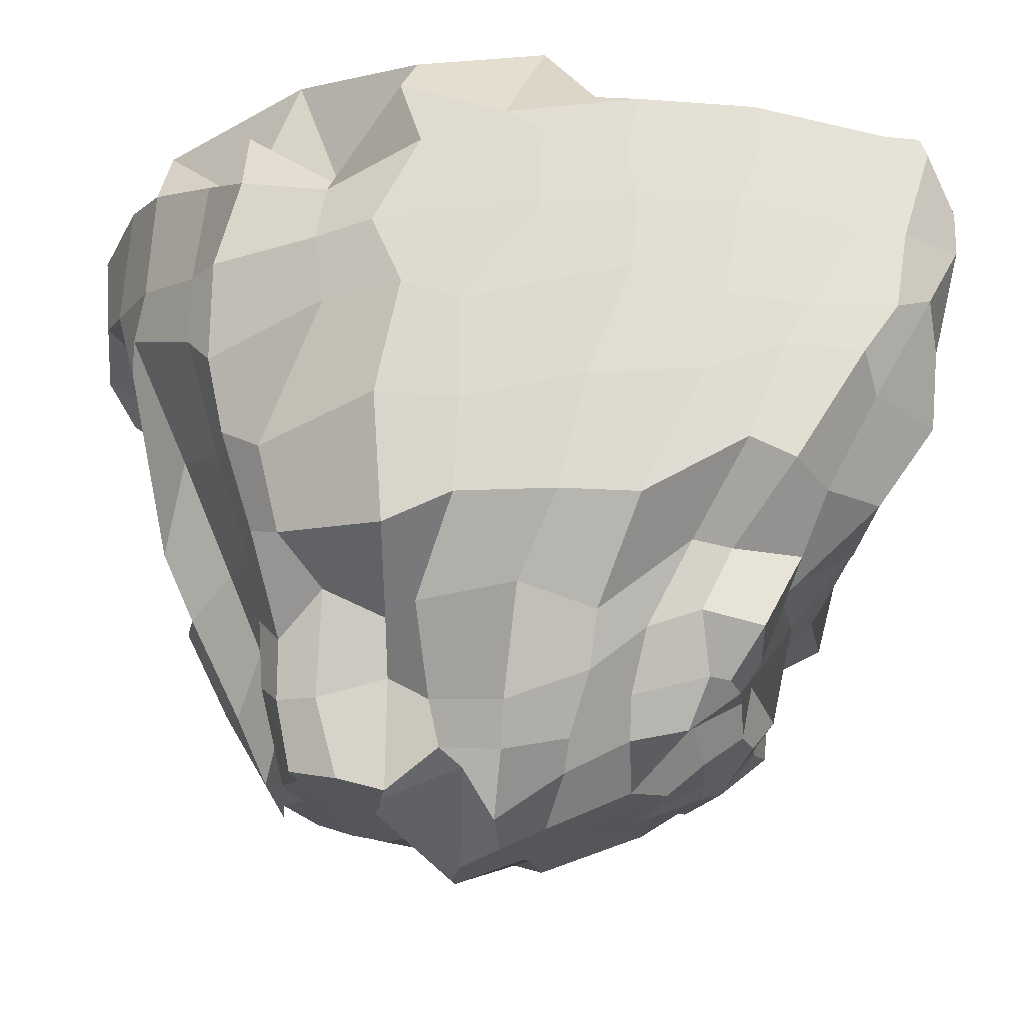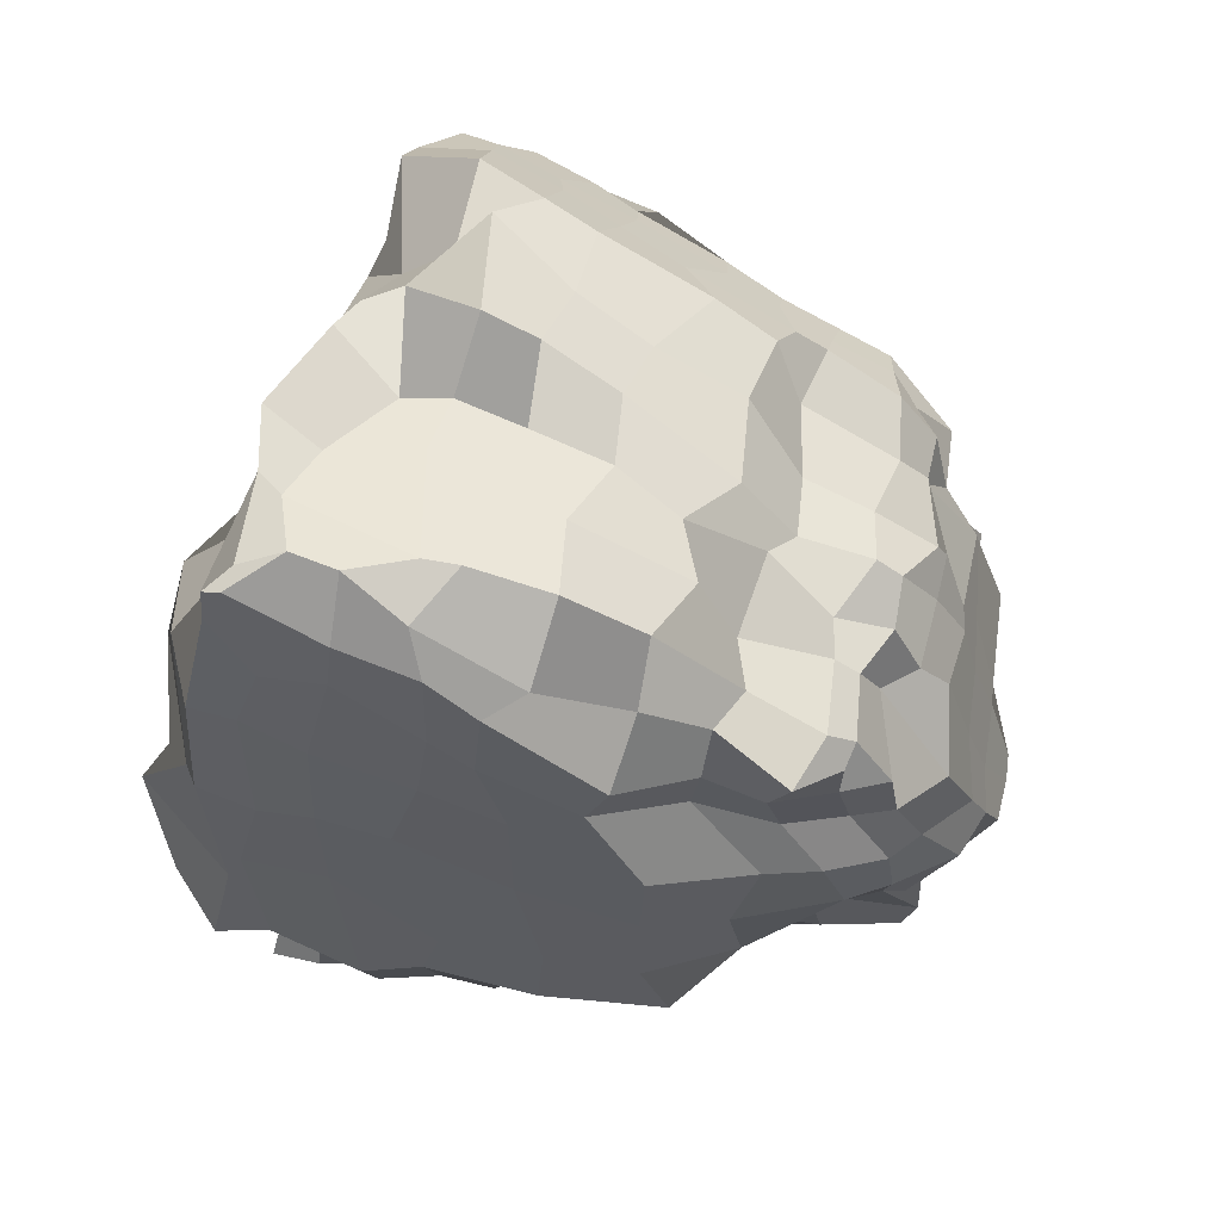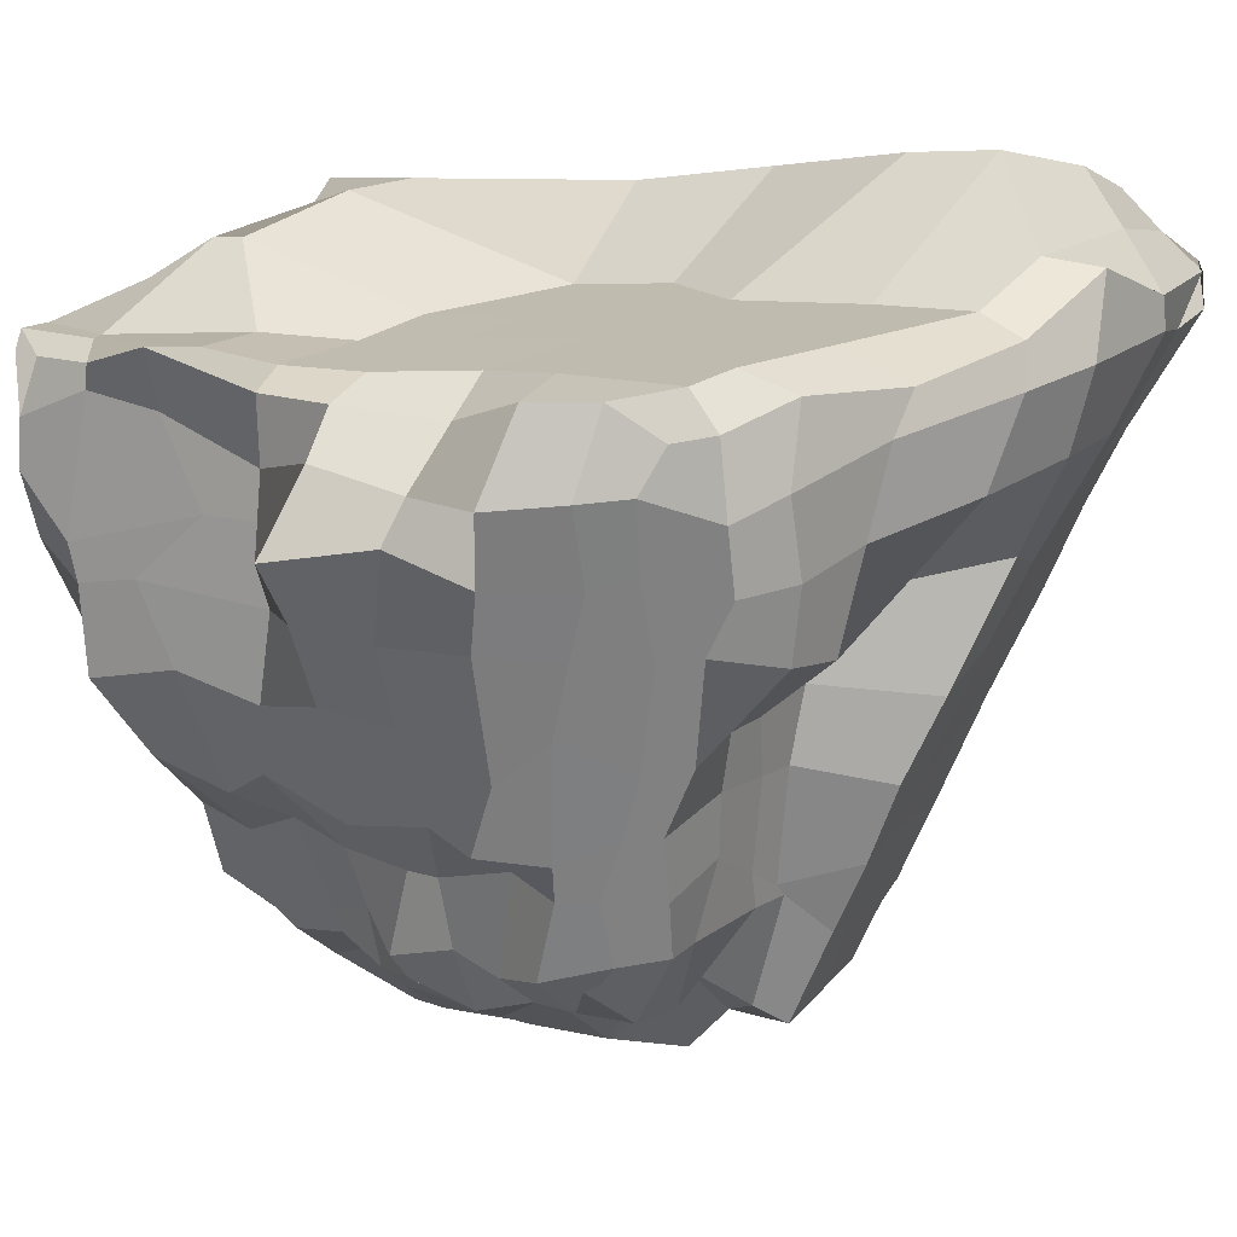
<metadata>
{"format":"obj","ext":"obj","renderer":"f3d","projection":"perspective","resolution":1024,"background":"white","views":[{"elev":-23.2,"azim":-84.9,"up":"+Y"},{"elev":65.5,"azim":-74.5,"up":"+Z"},{"elev":13.7,"azim":44.8,"up":"+Y"}]}
</metadata>
<code>
o stone_08
v -1.175 -2.326 -1.716
v -1.362 -1.82 1.357
v -2.559 1.921 -1.902
v -1.668 1.933 2.878
v 1.173 -1.823 -1.542
v 1.296 -1.625 1.373
v 2.255 2.292 -3.237
v 2.347 1.778 1.693
v -1.446 -2.292 -0.2149
v -1.998 -0.09642 -2.126
v -0.08786 -2.237 -1.932
v -1.808 0.08039 2.433
v -0.01491 -1.872 1.499
v -2.385 2.209 0.8488
v -0.1986 2.391 -3.406
v 0.4846 1.858 2.459
v 1.33 -2.127 -0.1342
v 1.587 0.161 -2.621
v 1.9 -0.2146 1.445
v 2.754 2.101 -0.8344
v 0.2099 2.21 -0.5711
v 0.004485 -2.658 -0.1818
v 0.2922 0.0823 2.438
v -0.03949 0.1471 -2.298
v 1.607 -0.04118 -0.2731
v -2.382 0.07411 0.4585
v -1.271 -2.508 -1.034
v -1.43 -1.443 -1.776
v -0.7237 -2.28 -1.838
v -1.524 -0.9909 1.875
v -0.7213 -1.764 1.429
v -2.815 2.139 -0.7997
v -1.733 2.278 -2.643
v -0.5996 2.108 2.902
v 1.224 -2.236 -0.9537
v 1.243 -1.242 -1.972
v 1.577 -1.018 1.446
v 2.675 2.208 -2.281
v -1.385 -1.913 0.6754
v -2.311 1.065 -2.175
v 0.6046 -2.173 -1.796
v -1.616 1.275 3.071
v 0.8414 -1.865 1.268
v -1.934 2.076 2.591
v 1.127 2.578 -3.618
v 1.742 1.994 2.21
v 1.441 -1.902 0.6507
v 1.996 1.223 -2.889
v 2.157 1.032 1.711
v 2.534 1.954 0.8437
v 0.2985 2.079 1.222
v -1.35 2.765 0.7252
v 0.04997 2.74 -1.821
v 1.709 2.216 -0.7005
v 0.03351 -2.463 -1.029
v -0.7428 -2.792 -0.2894
v 0.1097 -2.349 0.6478
v 0.8038 -2.537 -0.117
v 0.04929 -1.153 1.56
v -0.745 0.151 2.648
v 0.3686 1.011 2.92
v 1.335 -0.2544 2.054
v -0.4146 1.567 -3.396
v -1.227 0.02812 -2.548
v -0.1609 -1.558 -2.377
v 0.966 0.2202 -2.288
v 2.089 0.09052 -1.422
v 1.56 -1.278 -0.08879
v 1.864 -0.1081 0.659
v 2.803 1.253 -0.45
v -2.143 0.3523 1.808
v -2.039 -1.303 -0.0518
v -2.617 -0.1207 -0.9707
v -2.379 1.401 0.8269
v -0.8432 2.058 1.887
v -1.546 2.557 -1.39
v 1.873 2.911 -2.519
v 1.233 2.091 1.038
v -0.7519 -2.462 -1.137
v -0.9321 -2.472 0.6421
v 0.8332 -2.27 0.6352
v 0.6134 -2.357 -1.08
v -0.8149 -0.9697 1.718
v -0.4842 1.113 2.607
v 1.575 0.9603 2.381
v 0.9846 -0.9412 1.58
v -1.598 1.239 -2.826
v -0.8755 -1.333 -2
v 0.7312 -1.338 -2.206
v 1.263 1.511 -3.546
v 1.633 -1.143 -1.084
v 1.76 -0.8937 0.6453
v 2.641 0.9393 0.9389
v 2.503 1.369 -2.038
v -1.736 -0.9197 1.129
v -1.587 -1.365 -1.005
v -2.772 1.112 -0.9864
v -2.036 1.285 2.31
v -1.297 -2.421 -1.367
v -1.256 -1.826 -1.806
v -0.9754 -2.327 -1.684
v -1.683 -1.547 1.603
v -1.178 -1.851 1.423
v -1.96 1.859 -1.348
v -1.675 1.94 -2.096
v -1.069 1.969 2.957
v 1.114 -2.182 -1.326
v 1.145 -1.722 -1.727
v 1.545 -1.465 1.291
v 2.282 2.227 -3.247
v -1.446 -2.228 0.2505
v -2.302 0.3261 -2.181
v 0.299 -2.272 -1.739
v -1.759 0.8253 2.848
v 0.3506 -2.042 1.291
v -2.169 2.231 1.667
v 0.6963 2.53 -3.485
v 0.9928 1.771 2.008
v 1.32 -1.827 0.3166
v 1.846 0.7277 -2.663
v 2.094 0.4746 1.529
v 2.693 1.935 0.07369
v 0.4851 2.007 2.183
v -2.148 2.39 0.5284
v -0.2127 2.543 -2.628
v 2.389 2.226 -0.8612
v -0.05344 -2.348 -1.485
v -1.093 -2.685 -0.2949
v 0.0557 -2.119 1.131
v 1.191 -2.17 -0.07066
v -0.01942 -1.687 1.653
v -1.326 0.02939 2.844
v 0.5386 1.565 2.684
v 1.624 0.02002 1.861
v -0.4153 2.141 -3.437
v -1.738 -0.1571 -2.206
v -0.09325 -2.328 -1.93
v 1.163 0.3399 -2.355
v 1.954 0.3956 -2.069
v 1.535 -1.371 -0.1845
v 2.118 -0.1597 1.225
v 2.868 1.83 -0.6984
v -2.036 0.3237 2.359
v -1.653 -2.006 -0.1783
v -2.183 -0.2969 -1.827
v -2.406 1.798 0.7529
v -1.353 -2.236 -0.652
v -1.787 -0.7642 -1.933
v -0.389 -2.292 -1.747
v -1.613 -0.5354 2.074
v -0.3604 -1.907 1.425
v -2.621 2.014 -0.07641
v -1.021 2.35 -2.9
v 0.1433 1.911 2.701
v 1.384 -2.306 -0.4127
v 1.443 -0.5105 -2.245
v 1.752 -0.6119 1.434
v 2.716 2.438 -1.638
v -1.457 -1.819 1.216
v -2.527 1.584 -1.953
v 0.8078 -2.199 -1.57
v -1.582 1.608 3.077
v 1.172 -1.852 1.241
v -1.87 2.075 2.84
v 1.945 2.287 -3.367
v 2.045 1.99 1.873
v 1.394 -1.934 0.9615
v 2.382 2.008 -3.137
v 2.24 1.487 1.825
v 2.418 1.792 1.365
v 0.1301 2.117 0.7133
v -0.3207 2.186 -0.2202
v 0.4044 2.898 -1.278
v 0.8823 2.194 -0.3612
v -0.1252 -2.863 -0.6681
v -0.4679 -2.71 -0.1652
v 0.002304 -2.481 0.3038
v 0.1376 -2.632 -0.1556
v 0.08327 -0.753 2.046
v -0.2113 -0.003064 2.445
v 0.3813 0.6323 2.71
v 0.7684 0.008132 2.257
v -0.1727 0.6459 -2.41
v -0.8943 -0.5555 -2.74
v -0.338 -0.9712 -2.655
v 0.3457 0.1648 -2.26
v 2.246 -0.1082 -0.8319
v 1.6 -0.5263 -0.1464
v 1.759 -0.1097 0.2949
v 1.887 0.5511 -0.5269
v -2.24 0.1306 1.252
v -2.336 -0.7597 0.2459
v -2.515 -0.1419 -0.4061
v -2.37 0.89 0.7816
v -0.2064 2.049 1.642
v -0.5957 2.065 2.501
v -1.501 2.041 2.525
v -1.223 2.565 1.674
v -1.786 2.741 -0.1928
v -2.472 2.529 -0.727
v -1.573 2.415 -2.099
v -0.4108 2.634 -1.98
v 1.508 2.682 -3.416
v 2.256 2.562 -2.428
v 1.897 3.073 -1.642
v 0.7562 2.767 -2.306
v 2.196 2.091 1.003
v 1.436 2.046 1.631
v 0.9052 2.103 0.8804
v 1.404 2.154 0.1602
v -0.7606 -2.379 -1.457
v -0.9974 -2.482 -1.095
v -0.6623 -2.893 -0.5719
v -0.5023 -2.436 -1.202
v -1.253 -2.2 0.6549
v -0.6305 -1.903 1.073
v -0.3933 -2.33 0.8753
v -0.81 -2.676 0.03712
v 0.2344 -2.299 0.7521
v 0.8532 -1.859 1.156
v 1.229 -1.83 0.7129
v 0.8286 -2.29 0.5776
v 0.6017 -2.44 -0.6101
v 0.8813 -2.309 -1.001
v 0.5683 -2.298 -1.364
v 0.3318 -2.403 -1.218
v -0.7037 -1.585 1.511
v -1.174 -1.117 1.773
v -0.7626 -0.6878 2.258
v -0.225 -1.014 1.81
v -1.357 0.8714 2.938
v -0.7221 1.7 2.717
v -0.01115 1.097 2.417
v -0.9423 0.6847 2.764
v 1.186 1.187 2.716
v 1.687 1.428 2.489
v 1.95 0.9474 1.921
v 1.463 0.5712 2.316
v 1.143 -0.7186 2.043
v 1.4 -1.019 1.632
v 0.7905 -1.663 1.507
v 0.4253 -1.09 1.648
v -1.149 1.276 -3.123
v -1.541 2.08 -2.795
v -2.017 1.115 -2.388
v -1.381 0.9567 -2.942
v -0.9791 -0.7723 -2.225
v -1.179 -1.204 -1.963
v -0.7301 -1.851 -1.871
v -0.5461 -1.71 -2.214
v 0.6101 -1.875 -1.929
v 1.063 -1.264 -1.992
v 0.9303 -0.5241 -2.628
v 0.31 -1.725 -2.145
v 1.882 1.608 -3.402
v 1.395 2.121 -3.602
v 0.5158 1.552 -3.592
v 0.7003 0.6334 -2.524
v 1.409 -1.204 -1.585
v 1.429 -1.762 -0.9143
v 1.703 -1.269 -0.7608
v 1.705 -0.7809 -1.318
v 1.672 -1.414 0.7536
v 1.852 -1.031 1.152
v 1.83 -0.4665 0.6982
v 1.641 -1.117 0.2219
v 2.561 0.4455 0.928
v 2.455 0.8729 1.276
v 2.589 1.44 0.9826
v 2.55 1.048 0.2987
v 2.708 1.345 -1.34
v 2.64 1.976 -2.364
v 2.187 1.08 -2.344
v 2.342 0.632 -1.505
v -2.163 -0.3509 1.541
v -1.665 -0.9666 1.4
v -1.608 -1.5 0.8003
v -1.856 -1.453 0.4754
v -1.979 -1.398 -0.7483
v -1.389 -1.739 -1.008
v -1.515 -1.107 -1.461
v -2.472 -1.019 -0.9241
v -2.678 1.043 -1.391
v -2.751 1.737 -0.6587
v -2.53 1.312 0.1581
v -2.683 0.6758 -0.7889
v -2.052 1.744 2.188
v -1.95 1.26 2.693
v -2.112 0.6582 1.988
v -2.215 1.431 1.53
v -0.1078 1.997 2.334
v -1.384 2.045 2.671
v -1.666 2.518 1.549
v -0.4449 2.103 0.9144
v -2.185 2.742 0.1652
v -2.477 2.366 -1.563
v -0.7673 2.459 -2.571
v -0.7163 2.732 -1.187
v 2.111 2.486 -3.025
v 2.447 2.508 -1.356
v 1.407 3.045 -1.356
v 0.651 2.588 -3.152
v 2.292 2.055 1.483
v 1.028 2.035 1.799
v 0.776 2.146 0.2947
v 2.273 2.141 0.3184
v -1.033 -2.414 -1.356
v -1.367 -2.389 -0.4889
v -0.3059 -2.889 -0.6754
v -0.2973 -2.342 -1.539
v -1.232 -2.127 1.058
v -0.4578 -2.124 1.15
v -0.4494 -2.541 0.2864
v -1.203 -2.4 0.1982
v 0.4006 -2.11 1.115
v 1.012 -1.993 0.8633
v 1.193 -1.828 0.2984
v 0.3276 -2.409 0.3997
v 1.079 -2.331 -0.551
v 1.038 -2.2 -1.317
v 0.3971 -2.33 -1.495
v 0.2502 -2.495 -0.6704
v -1.245 -1.667 1.569
v -1.259 -0.52 2.44
v -0.3819 -0.486 2.296
v -0.4109 -1.512 1.487
v -1.163 1.796 2.906
v -0.1257 1.413 2.466
v -0.1042 0.586 2.44
v -1.318 0.6255 2.902
v 1.03 1.406 2.389
v 2.018 1.458 2.09
v 1.793 0.509 1.897
v 0.8836 0.5566 2.504
v 1.443 -0.7874 1.69
v 1.205 -1.567 1.592
v 0.3858 -1.588 1.501
v 0.718 -0.6404 1.983
v -0.8142 2.358 -3.151
v -2.115 1.801 -2.274
v -2.105 0.5655 -2.376
v -1.137 0.8088 -2.999
v -1.509 -0.8412 -2.004
v -1.125 -1.685 -1.94
v -0.3951 -2.17 -2.02
v -0.6961 -0.9991 -2.553
v 1.207 -1.502 -1.786
v 1.096 -0.7558 -2.336
v 0.4935 -0.7491 -2.656
v 0.3336 -1.916 -2.039
v 1.993 2.076 -3.437
v 0.3642 2.156 -3.53
v 0.4358 0.8076 -2.483
v 1.329 0.7877 -2.692
v 1.301 -1.65 -1.383
v 1.561 -1.711 -0.6172
v 2 -0.6892 -0.7081
v 1.61 -0.6814 -1.659
v 1.792 -1.404 1.063
v 1.914 -0.603 1.263
v 1.688 -0.5065 0.1901
v 1.605 -1.357 0.1488
v 2.285 0.5233 1.326
v 2.513 1.315 1.402
v 2.678 1.653 0.2382
v 2.504 0.4038 0.479
v 2.859 1.91 -1.372
v 2.41 1.915 -2.818
v 2.018 0.6066 -2.164
v 2.41 0.7086 -1.256
v -2.104 -0.494 1.859
v -1.636 -1.397 1.181
v -1.707 -1.833 0.4117
v -2.249 -0.769 0.8071
v -1.44 -1.915 -0.716
v -1.416 -1.871 -1.505
v -1.988 -0.8659 -1.709
v -2.436 -0.7989 -0.4468
v -2.424 1.562 -1.364
v -2.562 1.923 0.1411
v -2.593 0.5718 -0.4025
v -2.552 0.6195 -1.348
v -1.865 1.945 2.894
v -1.984 0.6848 2.606
v -2.229 0.7171 1.421
v -2.174 1.888 1.681
g stone_08_default
f 2 103 323 102
f 4 162 327 106
f 5 161 347 108
f 7 168 351 165
f 9 128 314 111
f 10 148 377 145
f 11 137 350 113
f 12 132 330 114
f 13 151 312 129
f 14 146 386 116
f 15 125 302 117
f 16 154 328 133
f 17 140 362 119
f 19 157 360 141
f 20 126 306 122
f 22 176 309 175
f 23 181 329 180
f 24 184 342 183
f 25 188 357 187
f 25 190 366 189
f 26 193 378 192
f 27 99 307 212
f 29 249 345 149
f 30 228 324 150
f 31 103 311 216
f 32 104 379 284
f 33 201 297 153
f 36 252 348 156
f 37 109 359 264
f 38 204 300 158
f 39 215 311 159
f 40 112 382 283
f 43 220 316 163
f 45 203 299 165
f 46 236 332 166
f 49 121 363 268
f 53 125 297 202
f 54 126 300 205
f 55 127 321 226
f 56 128 308 213
f 57 217 313 177
f 58 222 318 178
f 60 132 324 229
f 62 238 334 182
f 63 257 353 183
f 64 136 341 246
f 65 137 345 250
f 66 138 348 253
f 67 274 370 187
f 68 140 356 261
f 69 265 361 189
f 70 142 365 270
f 71 143 384 289
f 74 285 381 194
f 75 198 293 197
f 76 201 296 200
f 77 206 301 205
f 78 208 303 207
f 78 210 305 209
f 80 217 312 216
f 81 220 315 219
f 81 222 317 221
f 83 228 323 227
f 83 230 325 229
f 84 233 328 232
f 85 236 331 235
f 85 238 333 237
f 86 242 337 241
f 87 245 340 244
f 88 248 343 247
f 89 252 347 251
f 90 257 352 256
f 91 260 355 259
f 91 262 357 261
f 92 265 360 264
f 93 269 364 268
f 94 272 367 271
f 94 274 369 273
f 96 282 377 281
f 97 285 380 284
f 98 288 383 287
f 98 290 385 289
f 99 376 100 1
f 105 340 160 3
f 109 336 163 6
f 115 337 131 13
f 118 304 123 16
f 120 369 139 18
f 121 333 134 19
f 124 295 152 14
f 127 310 149 11
f 142 367 158 20
f 143 371 150 12
f 147 375 280 27
f 151 326 227 31
f 155 319 224 35
f 157 335 240 37
f 161 320 225 41
f 164 292 197 44
f 167 316 221 47
f 168 368 273 48
f 169 332 237 49
f 169 364 170 8
f 171 305 174 21
f 172 298 199 52
f 176 313 218 56
f 179 338 182 23
f 181 334 235 61
f 184 346 247 64
f 185 349 254 65
f 186 353 258 66
f 188 361 266 68
f 190 370 271 70
f 191 385 194 26
f 193 381 286 73
f 195 291 123 51
f 196 292 106 34
f 211 307 101 29
f 211 310 214 79
f 215 314 218 80
f 223 319 130 58
f 223 322 226 82
f 230 326 131 59
f 231 330 234 84
f 239 335 134 62
f 243 339 135 63
f 243 342 246 87
f 248 344 100 28
f 255 354 258 90
f 262 358 139 67
f 263 362 266 92
f 267 363 141 69
f 267 366 270 93
f 269 365 122 50
f 272 368 110 38
f 275 374 278 95
f 276 372 102 30
f 277 373 111 39
f 279 375 144 72
f 288 384 114 42
f 1 101 307 99
f 2 159 311 103
f 3 160 379 104
f 7 165 299 110
f 8 170 303 166
f 9 147 308 128
f 11 149 345 137
f 12 150 324 132
f 15 153 297 125
f 18 138 354 120
f 19 141 363 121
f 20 158 300 126
f 21 174 301 173
f 22 177 313 176
f 23 180 325 179
f 23 182 334 181
f 24 185 346 184
f 25 189 361 188
f 26 192 374 191
f 26 194 381 193
f 28 281 377 148
f 29 101 344 249
f 30 102 323 228
f 31 216 312 151
f 32 284 380 152
f 33 105 296 201
f 34 106 327 232
f 35 107 355 260
f 37 264 360 157
f 39 111 314 215
f 41 113 350 251
f 42 231 327 162
f 43 115 315 220
f 44 116 386 287
f 45 117 302 203
f 47 263 359 167
f 49 268 364 169
f 50 122 306 207
f 51 123 304 209
f 52 198 294 172
f 53 202 298 173
f 56 213 309 176
f 57 129 312 217
f 58 130 317 222
f 59 131 337 242
f 61 233 329 181
f 62 134 333 238
f 64 246 342 184
f 66 253 349 186
f 67 139 369 274
f 68 261 357 188
f 69 141 360 265
f 70 270 366 190
f 71 289 385 191
f 73 282 378 193
f 74 146 380 285
f 75 197 292 196
f 76 200 295 199
f 76 202 297 201
f 77 205 300 204
f 79 213 308 212
f 80 216 311 215
f 80 218 313 217
f 81 221 316 220
f 82 224 319 223
f 82 226 321 225
f 83 229 324 228
f 85 237 332 236
f 86 241 336 240
f 87 244 339 243
f 87 246 341 245
f 88 250 345 249
f 89 253 348 252
f 90 256 351 255
f 90 258 353 257
f 91 261 356 260
f 92 266 361 265
f 93 268 363 267
f 93 270 365 269
f 94 273 368 272
f 95 278 373 277
f 96 281 376 280
f 97 284 379 283
f 97 286 381 285
f 98 289 384 288
f 106 292 164 4
f 107 320 161 5
f 111 373 144 9
f 113 321 127 11
f 114 384 143 12
f 116 293 124 14
f 117 352 135 15
f 122 365 142 20
f 123 291 154 16
f 130 319 155 17
f 131 326 151 13
f 134 335 157 19
f 136 343 148 10
f 139 358 156 18
f 149 310 211 29
f 150 371 276 30
f 158 367 272 38
f 159 372 277 39
f 160 340 245 40
f 163 316 167 6
f 170 364 269 50
f 171 294 195 51
f 175 322 178 22
f 182 338 239 62
f 183 342 243 63
f 183 353 186 24
f 187 357 262 67
f 187 370 190 25
f 189 366 267 69
f 192 378 279 72
f 194 385 290 74
f 200 296 104 32
f 206 302 125 53
f 208 304 118 46
f 210 306 126 54
f 214 310 127 55
f 218 314 128 56
f 219 318 222 81
f 221 317 119 47
f 227 323 103 31
f 227 326 230 83
f 234 330 132 60
f 235 331 133 61
f 235 334 238 85
f 237 333 121 49
f 254 350 137 65
f 259 355 108 36
f 259 358 262 91
f 266 362 140 68
f 271 367 142 70
f 271 370 274 94
f 273 369 120 48
f 275 371 143 71
f 286 382 145 73
f 5 108 355 107
f 6 167 359 109
f 10 145 382 112
f 13 129 315 115
f 14 152 380 146
f 18 156 348 138
f 21 172 294 171
f 24 186 349 185
f 27 212 308 147
f 28 100 376 281
f 34 232 328 154
f 35 260 356 155
f 36 108 347 252
f 38 110 299 204
f 40 283 379 160
f 41 251 347 161
f 42 114 330 231
f 44 287 383 164
f 46 118 331 236
f 47 119 362 263
f 48 255 351 168
f 50 207 303 170
f 51 209 305 171
f 52 124 293 198
f 60 229 325 180
f 61 133 328 233
f 63 135 352 257
f 72 278 374 192
f 73 145 377 282
f 75 196 291 195
f 78 209 304 208
f 79 212 307 211
f 84 232 327 231
f 84 234 329 233
f 86 240 335 239
f 88 249 344 248
f 92 264 359 263
f 95 277 372 276
f 100 344 101 1
f 102 372 159 2
f 104 296 105 3
f 110 368 168 7
f 119 317 130 17
f 135 339 153 15
f 144 375 147 9
f 148 343 248 28
f 152 295 200 32
f 156 358 259 36
f 162 383 288 42
f 163 336 241 43
f 165 351 256 45
f 166 303 208 46
f 166 332 169 8
f 173 301 206 53
f 174 305 210 54
f 175 309 214 55
f 177 318 219 57
f 178 322 223 58
f 179 325 230 59
f 191 374 275 71
f 197 293 116 44
f 199 298 202 76
f 203 302 206 77
f 207 306 210 78
f 224 320 107 35
f 225 321 113 41
f 240 336 109 37
f 244 340 105 33
f 245 341 112 40
f 247 343 136 64
f 247 346 250 88
f 251 350 254 89
f 258 354 138 66
f 279 378 282 96
f 280 376 99 27
f 283 382 286 97
f 290 386 146 74
f 4 164 383 162
f 16 133 331 118
f 17 155 356 140
f 21 173 298 172
f 22 178 318 177
f 48 120 354 255
f 54 205 301 174
f 55 226 322 175
f 65 250 346 185
f 72 144 373 278
f 77 204 299 203
f 79 214 309 213
f 82 225 320 224
f 89 254 349 253
f 95 276 371 275
f 96 280 375 279
f 112 341 136 10
f 153 339 244 33
f 154 291 196 34
f 180 329 234 60
f 195 294 198 75
f 199 295 124 52
f 219 315 129 57
f 239 338 242 86
f 241 337 115 43
f 256 352 117 45
f 287 386 290 98
f 59 242 338 179

</code>
